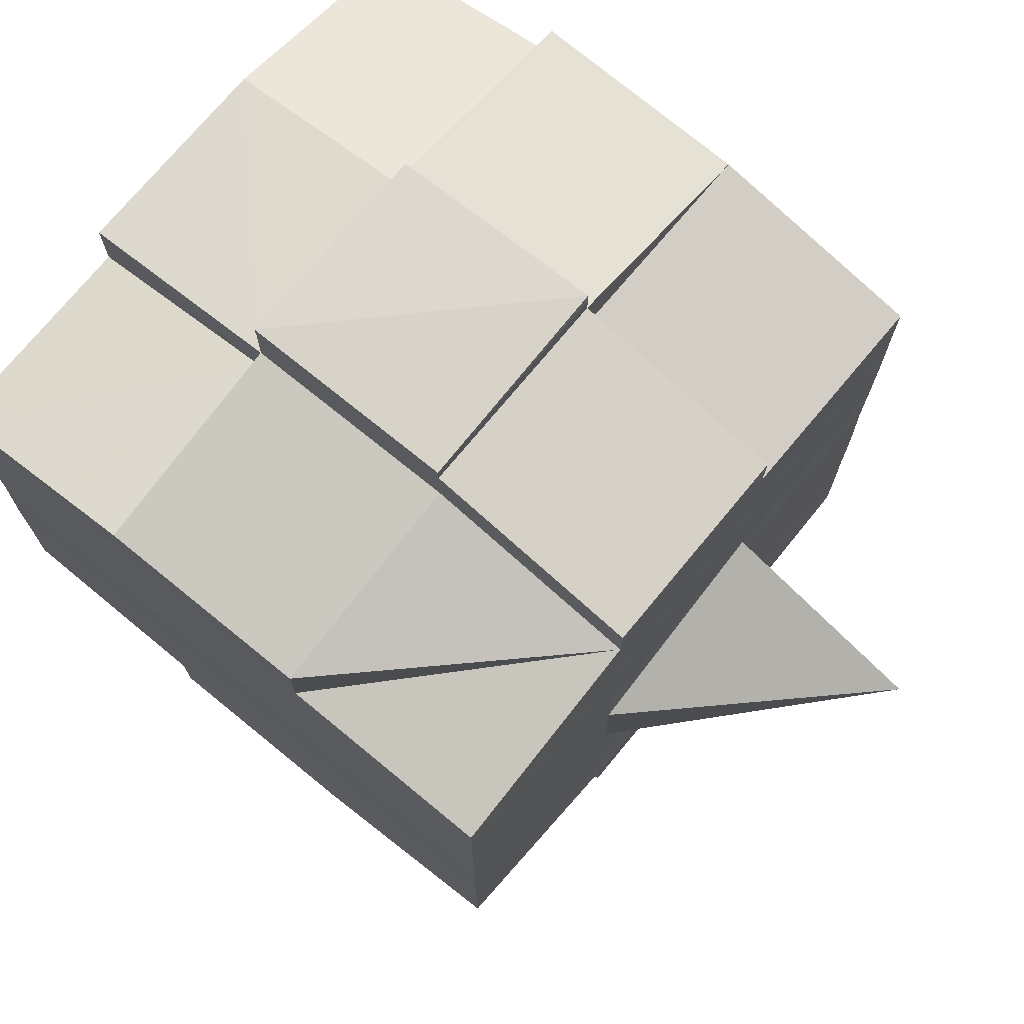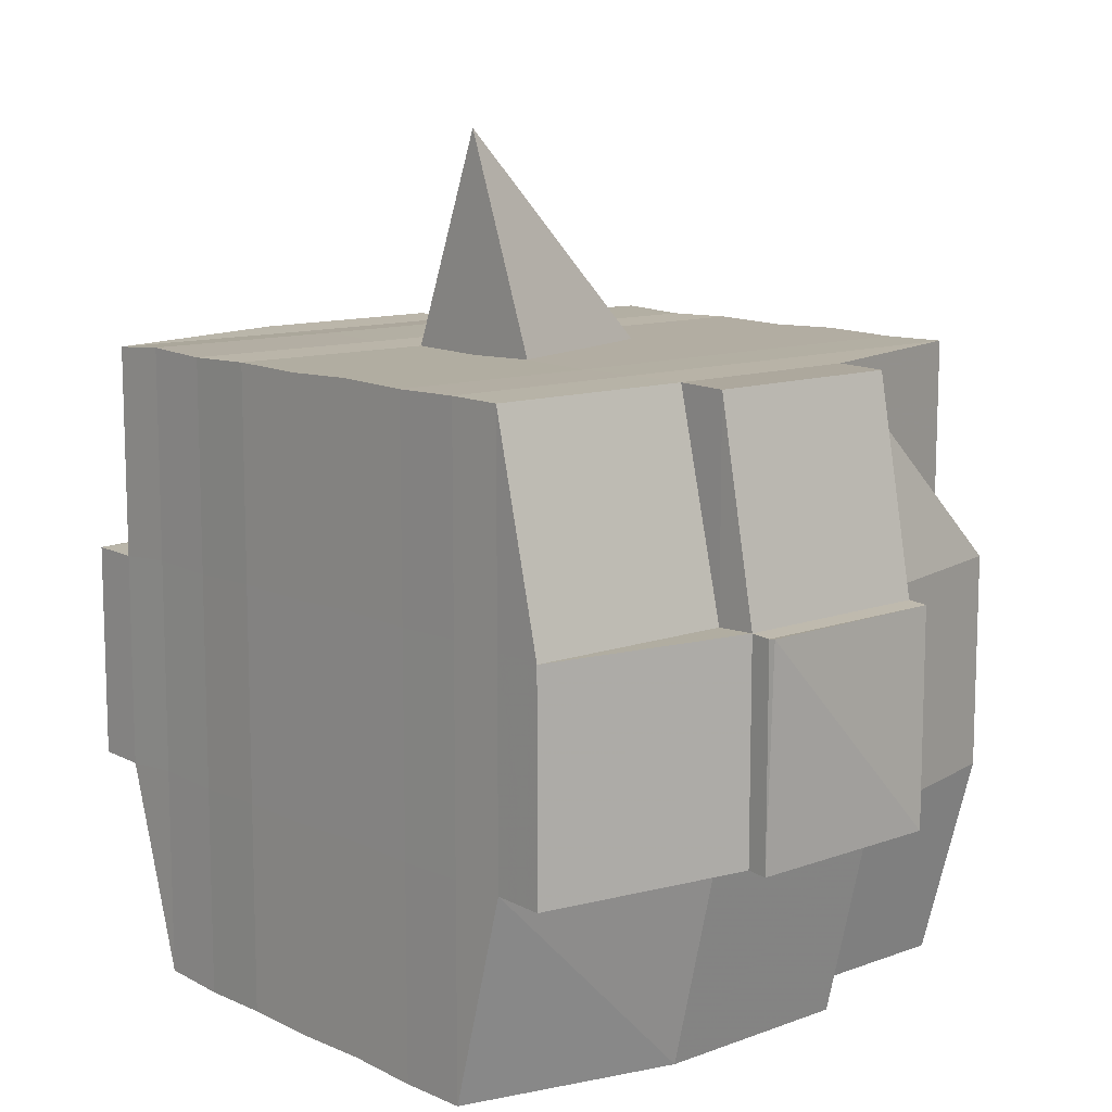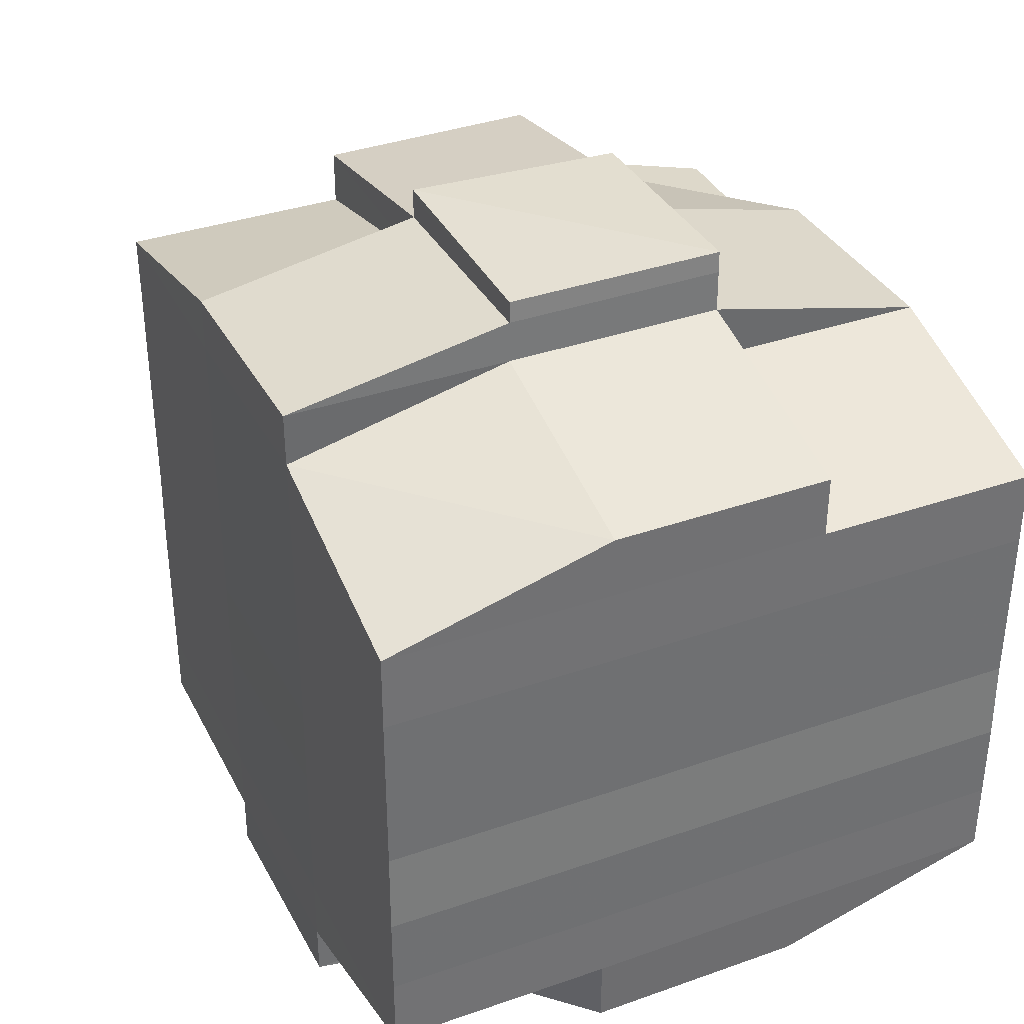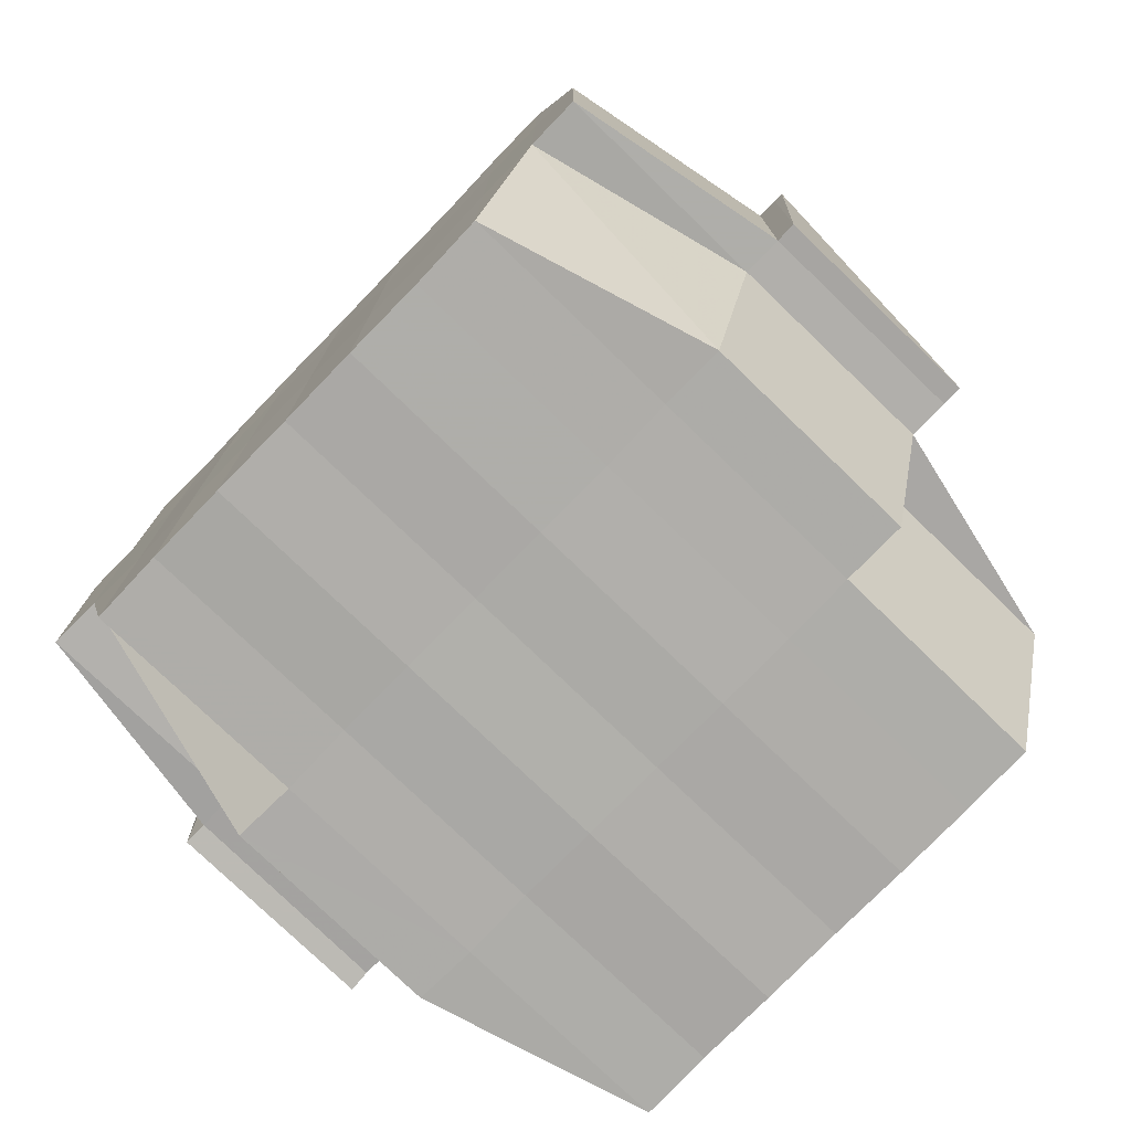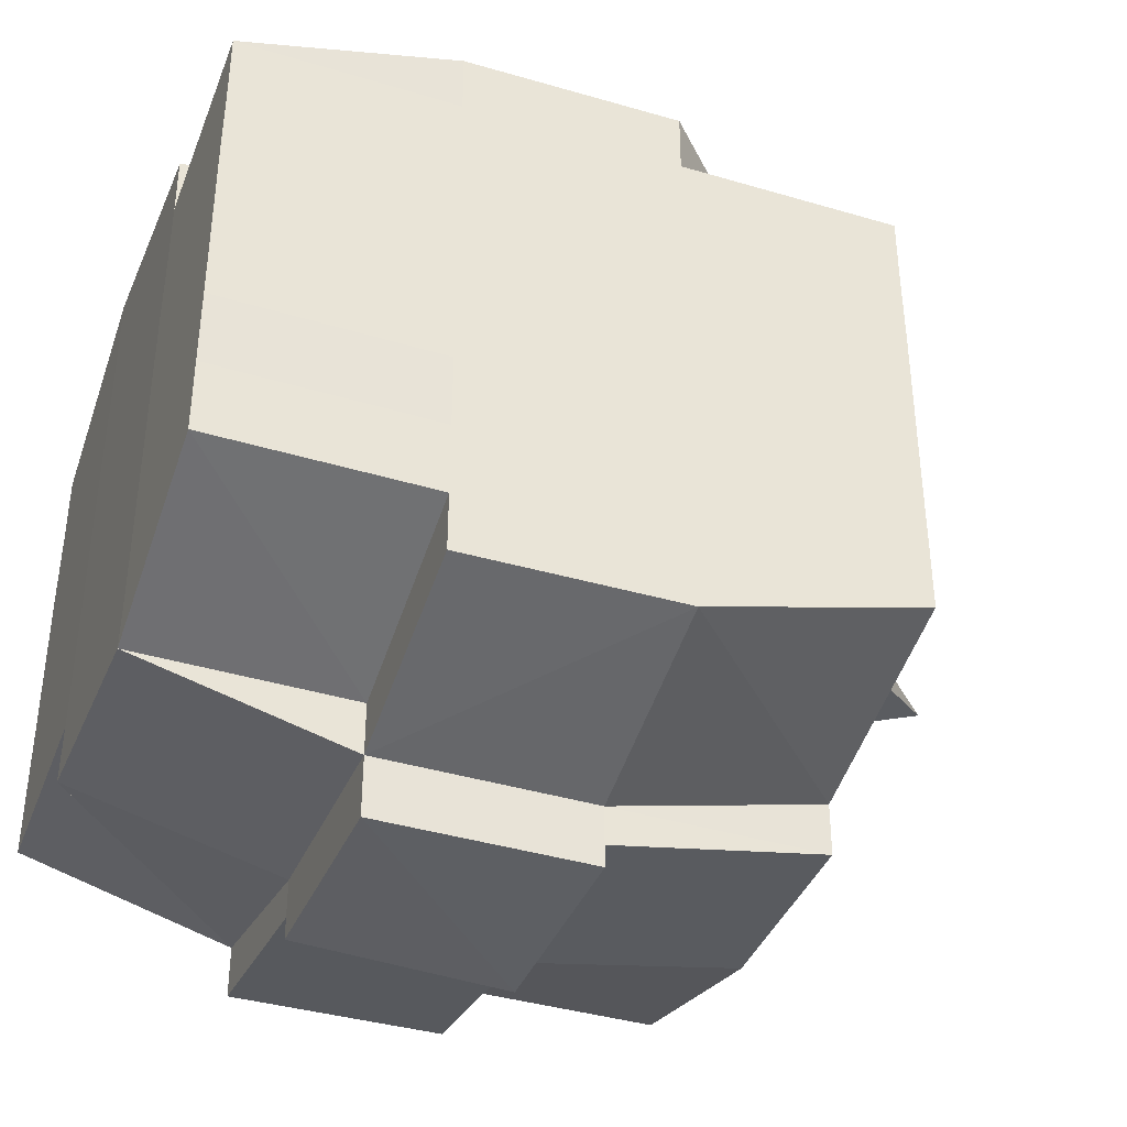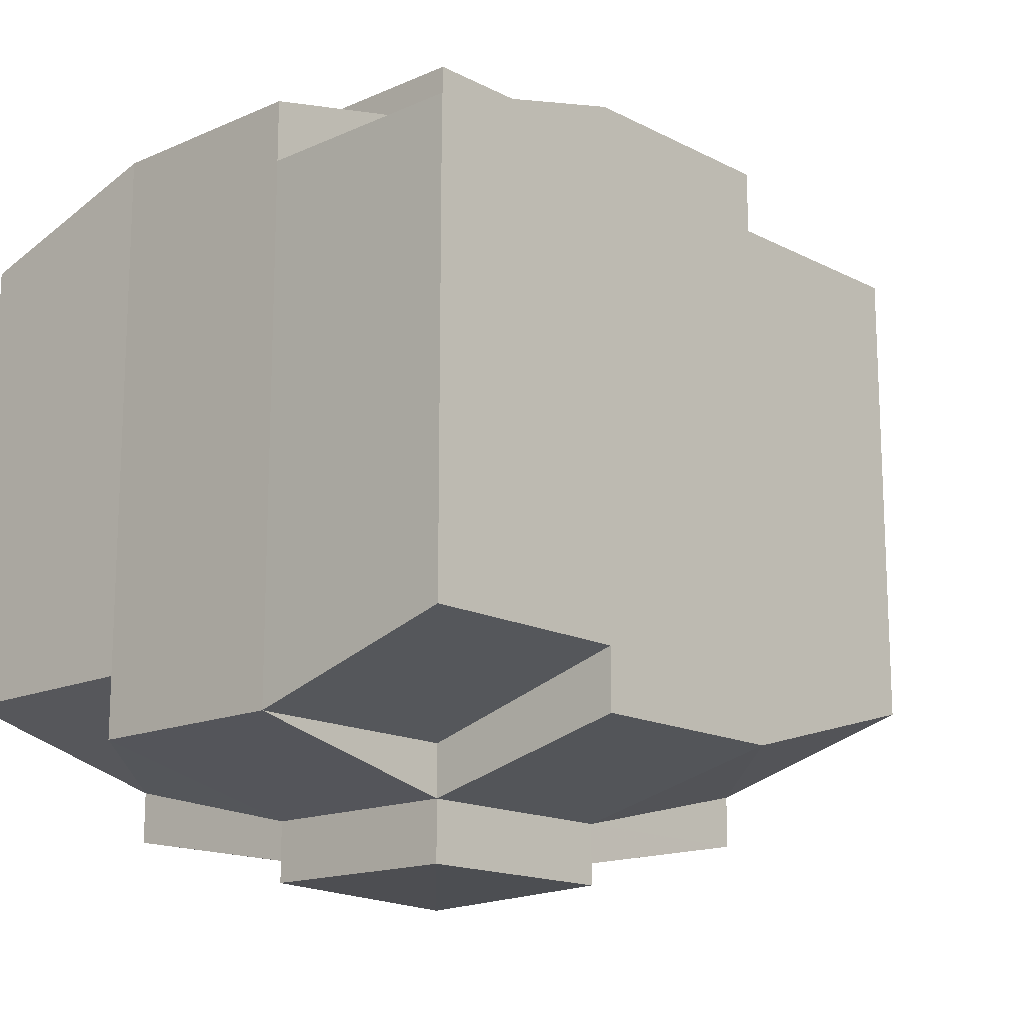
<metadata>
{"format":"obj","ext":"obj","renderer":"f3d","projection":"perspective","resolution":1024,"background":"white","views":[{"elev":73.2,"azim":129.7,"up":"+Z"},{"elev":11.3,"azim":-41.6,"up":"+Y"},{"elev":36.0,"azim":-24.6,"up":"+Z"},{"elev":-76.8,"azim":-44.0,"up":"+Y"},{"elev":-38.8,"azim":69.4,"up":"+Z"},{"elev":-15.7,"azim":42.7,"up":"+Z"}]}
</metadata>
<code>
o 2979
v 2195 1884 21.05
v 2195 1884 21.05
v 2195 1884 21.05
v 2195 1884 21.05
v 2195 1884 21.05
v 2195 1884 21.05
v 2195 1884 21.05
v 2195 1884 21.05
v 2195 1884 21.05
v 2195 1884 21.05
v 2195 1884 21.05
v 2195 1884 21.05
v 2195 1884 21.05
v 2195 1884 21.06
v 2195 1884 21.05
v 2195 1884 21.05
v 2195 1884 21.05
v 2195 1884 21.06
v 2195 1884 21.05
v 2195 1884 21.06
v 2195 1884 21.06
v 2195 1884 21.05
v 2195 1884 21.06
v 2195 1884 21.06
v 2195 1884 21.06
v 2195 1884 21.06
v 2195 1884 21.06
v 2195 1884 21.06
v 2195 1884 21.06
v 2195 1884 21.06
v 2195 1884 21.06
v 2195 1884 21.07
v 2195 1884 21.06
v 2195 1884 21.07
v 2195 1884 21.07
v 2195 1884 21.07
v 2195 1884 21.07
v 2195 1884 21.07
v 2195 1884 21.06
v 2195 1884 21.07
v 2195 1884 21.06
v 2195 1884 21.06
v 2195 1884 21.07
v 2195 1884 21.06
v 2195 1884 21.07
v 2195 1884 21.07
v 2195 1884 21.07
v 2195 1884 21.07
v 2195 1884 21.07
v 2195 1884 21.07
v 2195 1884 21.07
v 2195 1884 21.07
v 2195 1884 21.07
v 2195 1884 21.07
v 2195 1884 21.07
v 2195 1884 21.08
v 2195 1884 21.08
v 2195 1884 21.08
v 2195 1884 21.08
v 2195 1884 21.08
v 2195 1884 21.08
v 2195 1884 21.08
v 2195 1884 21.07
v 2195 1884 21.08
v 2195 1884 21.08
v 2195 1884 21.08
v 2195 1884 21.08
v 2195 1884 21.08
v 2195 1884 21.08
v 2195 1884 21.08
v 2195 1884 21.08
v 2195 1884 21.08
v 2195 1884 21.09
v 2195 1884 21.08
v 2195 1884 21.09
v 2195 1884 21.09
v 2195 1884 21.09
v 2195 1884 21.09
v 2195 1884 21.09
v 2195 1884 21.09
v 2195 1884 21.09
v 2195 1884 21.08
v 2195 1884 21.09
v 2195 1884 21.09
v 2195 1884 21.09
v 2195 1884 21.09
v 2195 1884 21.09
v 2195 1884 21.09
v 2195 1884 21.09
v 2195 1884 21.09
v 2195 1884 21.09
v 2195 1884 21.09
v 2195 1884 21.09
v 2195 1884 21.09
v 2195 1884 21.09
v 2195 1884 21.09
v 2195 1884 21.09
v 2195 1884 21.09
v 2195 1884 21.09
v 2195 1884 21.08
v 2195 1884 21.09
v 2195 1884 21.09
v 2195 1884 21.09
v 2195 1884 21.09
v 2195 1884 21.09
v 2195 1884 21.09
v 2195 1884 21.09
v 2195 1884 21.09
v 2195 1884 21.09
v 2195 1884 21.08
v 2195 1884 21.09
v 2195 1884 21.08
v 2195 1884 21.08
v 2195 1884 21.08
v 2195 1884 21.08
v 2195 1884 21.08
v 2195 1884 21.08
v 2195 1884 21.08
v 2195 1884 21.08
v 2195 1884 21.08
v 2195 1884 21.08
v 2195 1884 21.07
v 2195 1884 21.08
v 2195 1884 21.08
v 2195 1884 21.08
v 2195 1884 21.08
v 2195 1884 21.07
v 2195 1884 21.07
v 2195 1884 21.07
v 2195 1884 21.07
v 2195 1884 21.07
v 2195 1884 21.07
v 2195 1884 21.07
v 2195 1884 21.07
v 2195 1884 21.07
v 2195 1884 21.07
v 2195 1884 21.07
v 2195 1884 21.06
v 2195 1884 21.07
v 2195 1884 21.07
v 2195 1884 21.07
v 2195 1884 21.06
v 2195 1884 21.06
v 2195 1884 21.06
v 2195 1884 21.06
v 2195 1884 21.06
v 2195 1884 21.06
v 2195 1884 21.05
v 2195 1884 21.06
v 2195 1884 21.06
v 2195 1884 21.06
v 2195 1884 21.06
v 2195 1884 21.06
v 2195 1884 21.06
v 2195 1884 21.06
v 2195 1884 21.06
v 2195 1884 21.06
v 2195 1884 21.06
v 2195 1884 21.06
v 2195 1884 21.06
v 2195 1884 21.06
v 2195 1884 21.06
v 2195 1884 21.05
v 2195 1884 21.06
v 2195 1884 21.05
v 2195 1884 21.05
v 2195 1884 21.05
v 2195 1884 21.05
v 2195 1884 21.05
v 2195 1884 21.05
v 2195 1884 21.05
v 2195 1884 21.05
v 2195 1884 21.05
v 2195 1884 21.06
v 2195 1884 21.05
v 2195 1884 21.05
v 2195 1884 21.05
v 2195 1884 21.05
v 2195 1884 21.05
v 2195 1884 21.05
v 2195 1884 21.05
v 2195 1884 21.05
v 2195 1884 21.06
v 2195 1884 21.05
v 2195 1884 21.06
v 2195 1884 21.05
v 2195 1884 21.05
v 2195 1884 21.05
v 2195 1884 21.05
v 2195 1884 21.06
v 2195 1884 21.06
v 2195 1884 21.06
v 2195 1884 21.06
v 2195 1884 21.06
v 2195 1884 21.06
v 2195 1884 21.06
v 2195 1884 21.06
v 2195 1884 21.06
v 2195 1884 21.06
v 2195 1884 21.06
v 2195 1884 21.06
v 2195 1884 21.07
v 2195 1884 21.06
v 2195 1884 21.06
v 2195 1884 21.06
v 2195 1884 21.07
v 2195 1884 21.07
v 2195 1884 21.07
v 2195 1884 21.07
v 2195 1884 21.06
v 2195 1884 21.07
v 2195 1884 21.07
v 2195 1884 21.07
v 2195 1884 21.07
v 2195 1884 21.07
v 2195 1884 21.07
v 2195 1884 21.08
v 2195 1884 21.07
v 2195 1884 21.07
v 2195 1884 21.07
v 2195 1884 21.08
v 2195 1884 21.08
v 2195 1884 21.08
v 2195 1884 21.08
v 2195 1884 21.07
v 2195 1884 21.08
v 2195 1884 21.08
v 2195 1884 21.08
v 2195 1884 21.08
v 2195 1884 21.08
v 2195 1884 21.08
v 2195 1884 21.08
v 2195 1884 21.08
v 2195 1884 21.09
v 2195 1884 21.08
v 2195 1884 21.08
v 2195 1884 21.08
v 2195 1884 21.08
v 2195 1884 21.08
v 2195 1884 21.08
v 2195 1884 21.09
v 2195 1884 21.08
v 2195 1884 21.08
v 2195 1884 21.08
v 2195 1884 21.08
v 2195 1884 21.08
v 2195 1884 21.08
v 2195 1884 21.09
v 2195 1884 21.09
v 2195 1884 21.09
v 2195 1884 21.09
v 2195 1884 21.09
v 2195 1884 21.09
v 2195 1884 21.09
v 2195 1884 21.08
v 2195 1884 21.09
v 2195 1884 21.08
v 2195 1884 21.08
v 2195 1884 21.08
v 2195 1884 21.09
v 2195 1884 21.08
v 2195 1884 21.08
v 2195 1884 21.08
v 2195 1884 21.08
v 2195 1884 21.07
v 2195 1884 21.08
v 2195 1884 21.08
v 2195 1884 21.07
v 2195 1884 21.07
v 2195 1884 21.07
v 2195 1884 21.07
v 2195 1884 21.07
v 2195 1884 21.07
v 2195 1884 21.07
v 2195 1884 21.07
v 2195 1884 21.07
v 2195 1884 21.07
v 2195 1884 21.07
v 2195 1884 21.07
v 2195 1884 21.07
v 2195 1884 21.07
v 2195 1884 21.06
v 2195 1884 21.07
v 2195 1884 21.07
v 2195 1884 21.06
v 2195 1884 21.06
v 2195 1884 21.06
v 2195 1884 21.06
v 2195 1884 21.06
v 2195 1884 21.06
v 2195 1884 21.05
v 2195 1884 21.05
v 2195 1884 21.05
v 2195 1884 21.05
v 2195 1884 21.05
v 2195 1884 21.05
v 2195 1884 21.05
v 2195 1884 21.06
v 2195 1884 21.06
v 2195 1884 21.06
v 2195 1884 21.06
v 2195 1884 21.06
v 2195 1884 21.06
v 2195 1884 21.06
v 2195 1884 21.06
v 2195 1884 21.05
v 2195 1884 21.05
v 2195 1884 21.05
v 2195 1884 21.05
v 2195 1884 21.05
v 2195 1884 21.05
v 2195 1884 21.05
v 2195 1884 21.07
v 2195 1884 21.07
v 2195 1884 21.07
v 2195 1884 21.07
v 2195 1884 21.07
v 2195 1884 21.08
v 2195 1884 21.08
v 2195 1884 21.08
v 2195 1884 21.09
v 2195 1884 21.09
v 2195 1884 21.08
v 2195 1884 21.09
v 2195 1884 21.09
v 2195 1884 21.09
v 2195 1884 21.09
v 2195 1884 21.09
f 1 2 3
f 4 5 3
f 6 7 1
f 8 9 5
f 10 11 9
f 12 13 8
f 13 14 15
f 16 12 17
f 10 18 19
f 18 20 11
f 21 18 22
f 23 24 18
f 24 25 26
f 27 26 18
f 18 26 28
f 26 29 28
f 29 30 28
f 26 31 29
f 25 32 31
f 33 31 26
f 32 34 35
f 34 36 37
f 38 35 31
f 31 39 29
f 31 35 39
f 29 39 30
f 35 40 39
f 39 41 42
f 40 43 41
f 39 40 44
f 45 46 40
f 46 47 48
f 48 49 43
f 50 48 40
f 40 48 51
f 52 53 49
f 48 52 54
f 55 52 48
f 36 56 55
f 55 57 52
f 56 58 57
f 59 57 55
f 58 60 61
f 57 62 52
f 52 62 63
f 57 61 62
f 64 61 57
f 62 65 53
f 61 66 62
f 66 67 65
f 62 66 68
f 66 69 67
f 61 70 66
f 71 70 61
f 70 72 66
f 71 73 74
f 75 76 69
f 77 78 73
f 79 78 80
f 81 80 82
f 83 84 76
f 85 86 84
f 87 88 83
f 89 90 86
f 88 90 91
f 92 91 93
f 94 87 95
f 96 89 97
f 98 96 99
f 100 98 72
f 97 101 102
f 103 104 101
f 105 103 106
f 107 105 108
f 108 97 109
f 108 102 110
f 111 108 112
f 72 108 113
f 113 108 114
f 72 113 115
f 113 114 116
f 115 113 116
f 116 110 117
f 116 117 118
f 119 120 115
f 115 116 121
f 121 118 122
f 121 116 123
f 124 115 121
f 125 115 124
f 126 119 124
f 124 121 127
f 127 122 128
f 127 121 129
f 130 124 127
f 68 124 130
f 131 126 130
f 130 127 132
f 132 128 133
f 132 127 134
f 135 130 132
f 63 130 135
f 136 131 135
f 135 132 137
f 137 133 138
f 137 132 139
f 140 135 137
f 54 135 140
f 141 136 140
f 140 137 142
f 142 138 143
f 142 137 144
f 145 143 146
f 147 146 148
f 149 150 148
f 151 152 150
f 153 154 147
f 155 142 154
f 156 142 155
f 156 140 142
f 51 140 156
f 157 156 155
f 44 156 157
f 158 141 156
f 159 158 157
f 157 160 161
f 162 161 163
f 162 157 164
f 30 157 162
f 28 30 162
f 28 162 165
f 165 163 166
f 165 162 167
f 168 166 169
f 168 165 170
f 171 165 172
f 173 174 165
f 170 175 176
f 177 178 168
f 179 177 180
f 181 182 175
f 181 183 182
f 184 185 181
f 7 184 186
f 167 181 186
f 186 187 2
f 188 189 187
f 190 191 189
f 192 190 181
f 193 192 181
f 193 194 192
f 192 195 190
f 194 195 192
f 196 194 197
f 195 198 183
f 199 200 194
f 194 201 195
f 144 201 194
f 200 202 201
f 201 203 195
f 195 203 204
f 203 205 198
f 201 206 203
f 139 206 201
f 202 207 206
f 206 208 203
f 208 209 205
f 203 208 210
f 206 211 208
f 134 211 206
f 207 212 211
f 211 213 208
f 213 214 209
f 208 213 215
f 211 216 213
f 129 216 211
f 212 217 216
f 216 218 213
f 218 219 214
f 213 218 220
f 216 221 218
f 217 222 221
f 123 221 216
f 221 223 218
f 223 224 219
f 218 223 225
f 221 226 223
f 227 226 221
f 226 228 223
f 228 229 224
f 223 228 230
f 227 231 232
f 233 234 231
f 235 234 236
f 237 236 238
f 239 240 228
f 240 241 242
f 243 242 228
f 228 242 244
f 242 245 244
f 244 245 246
f 244 246 247
f 242 248 245
f 109 248 242
f 241 249 248
f 249 250 251
f 106 251 248
f 250 252 253
f 248 253 254
f 248 254 255
f 251 93 256
f 257 256 258
f 257 258 259
f 260 95 257
f 261 94 257
f 262 259 263
f 262 257 64
f 245 257 262
f 246 245 262
f 246 262 264
f 264 262 59
f 264 263 265
f 247 246 264
f 266 267 247
f 247 264 268
f 268 265 269
f 268 264 270
f 270 271 272
f 273 272 274
f 275 268 273
f 275 269 276
f 277 247 268
f 277 268 275
f 230 247 277
f 278 266 277
f 279 277 275
f 225 277 279
f 280 278 279
f 279 275 281
f 281 275 38
f 281 276 282
f 283 279 281
f 220 279 283
f 284 280 283
f 283 281 285
f 285 281 33
f 285 282 286
f 287 283 285
f 215 283 287
f 288 284 287
f 287 285 289
f 289 285 27
f 289 286 290
f 291 290 292
f 293 292 294
f 295 296 294
f 297 298 296
f 299 300 293
f 301 289 300
f 302 289 301
f 190 302 301
f 302 287 289
f 210 287 302
f 303 302 304
f 305 288 302
f 306 307 308
f 307 309 310
f 306 311 312
f 313 314 315
f 316 317 314
f 318 319 320
f 321 322 323
f 324 325 326
f 326 327 328

</code>
